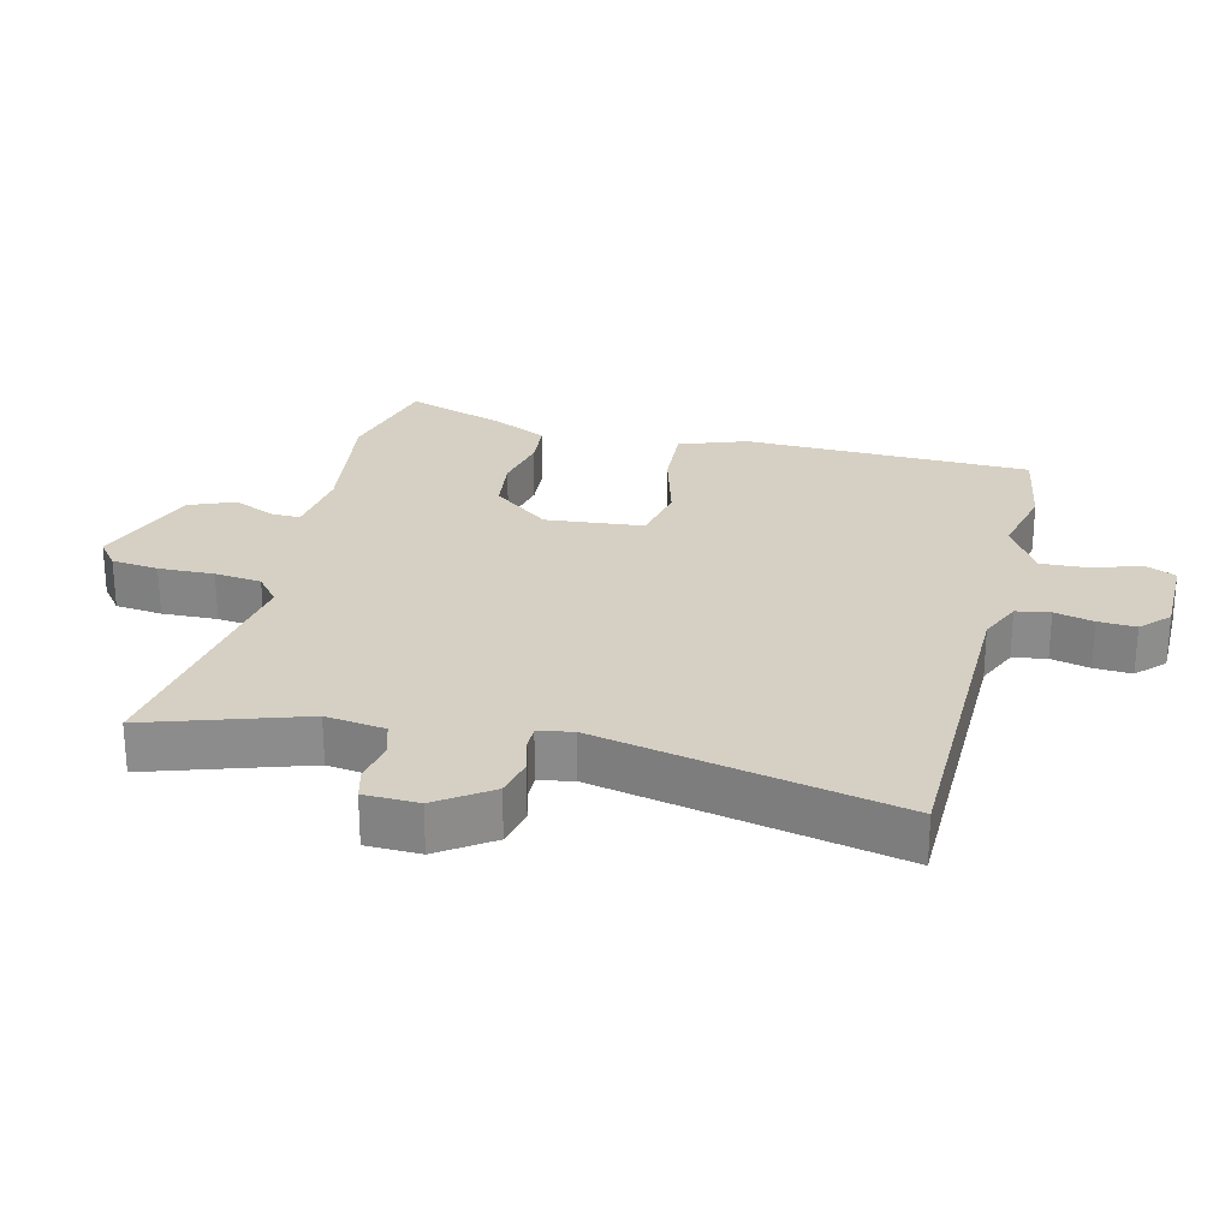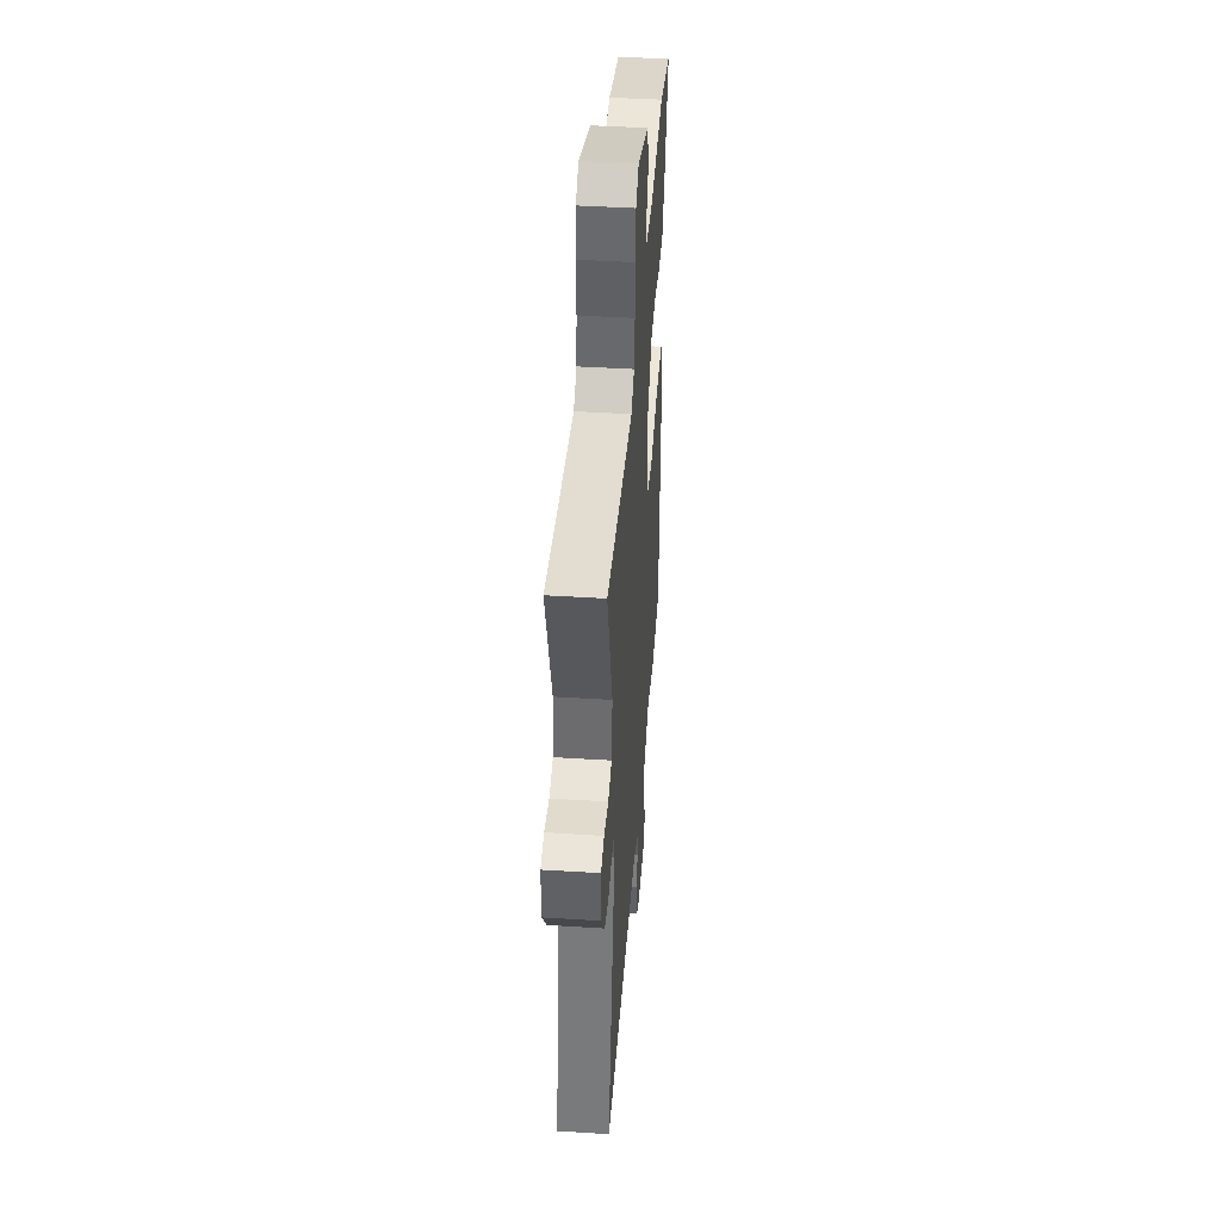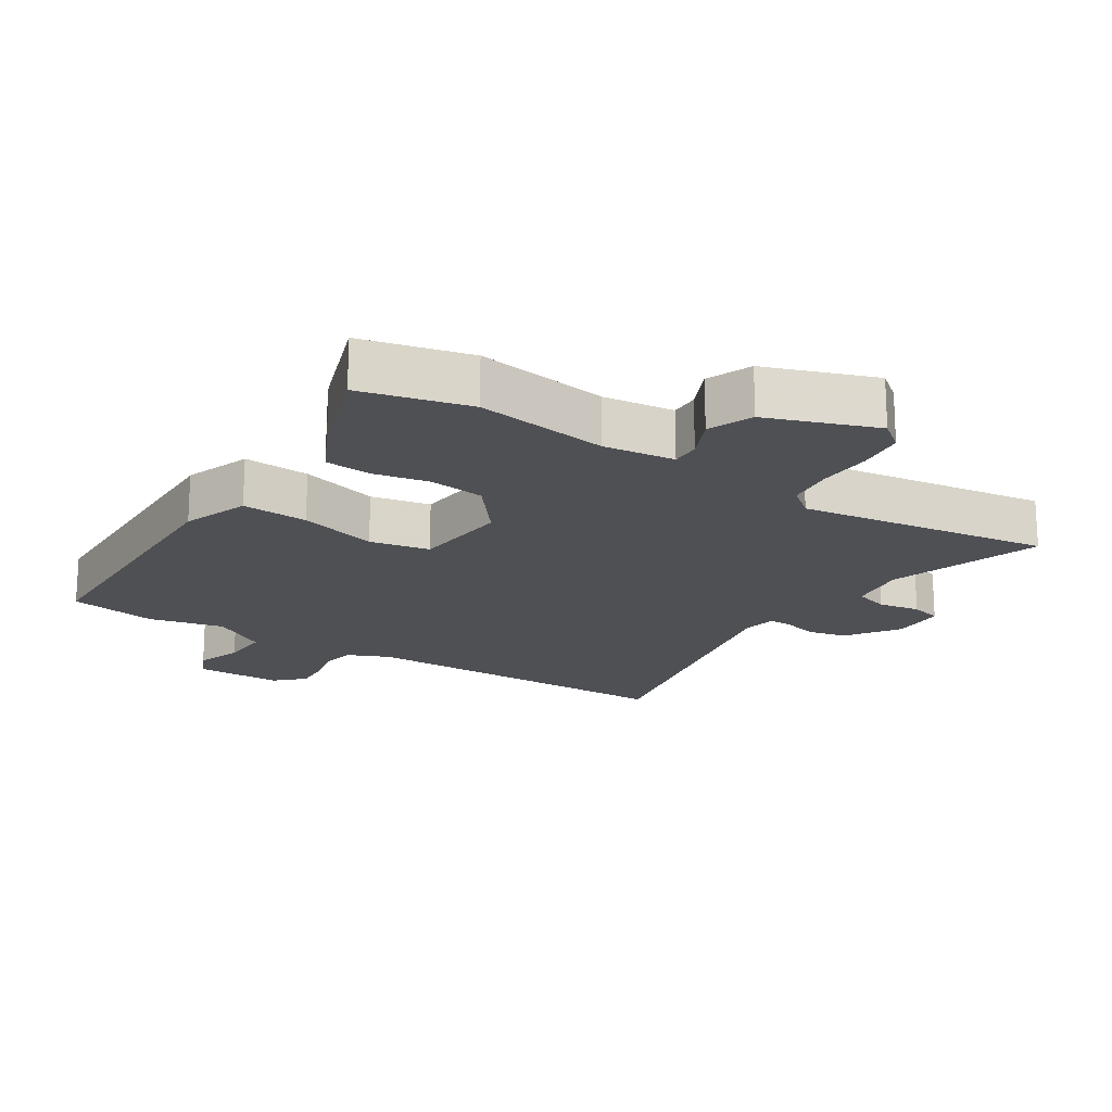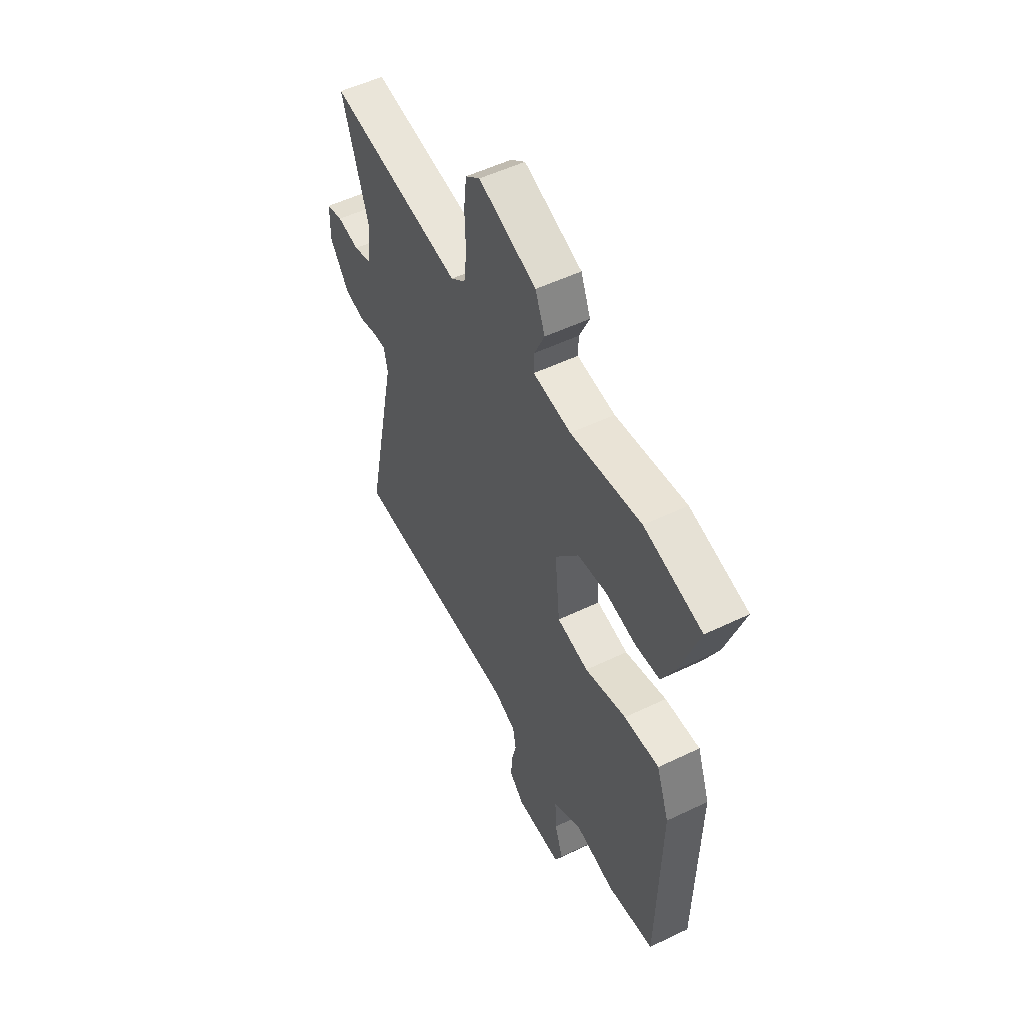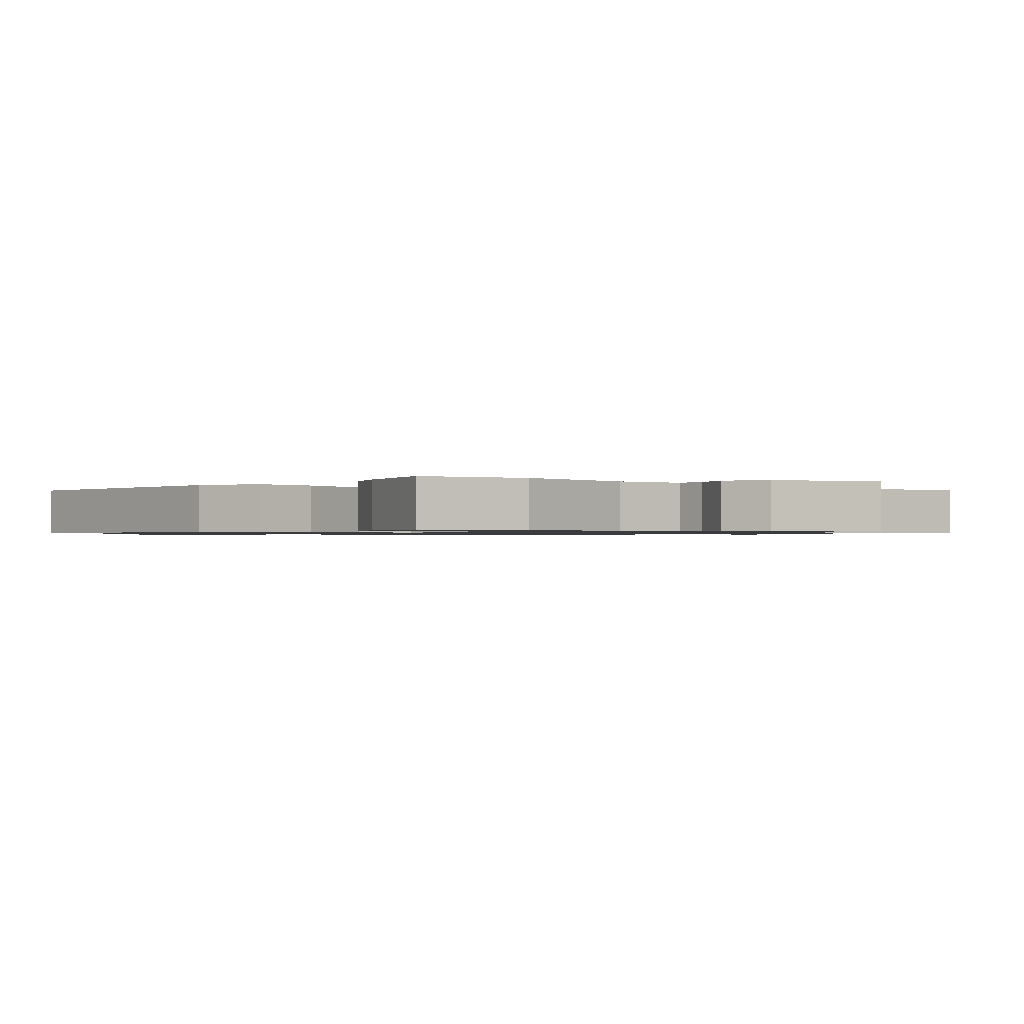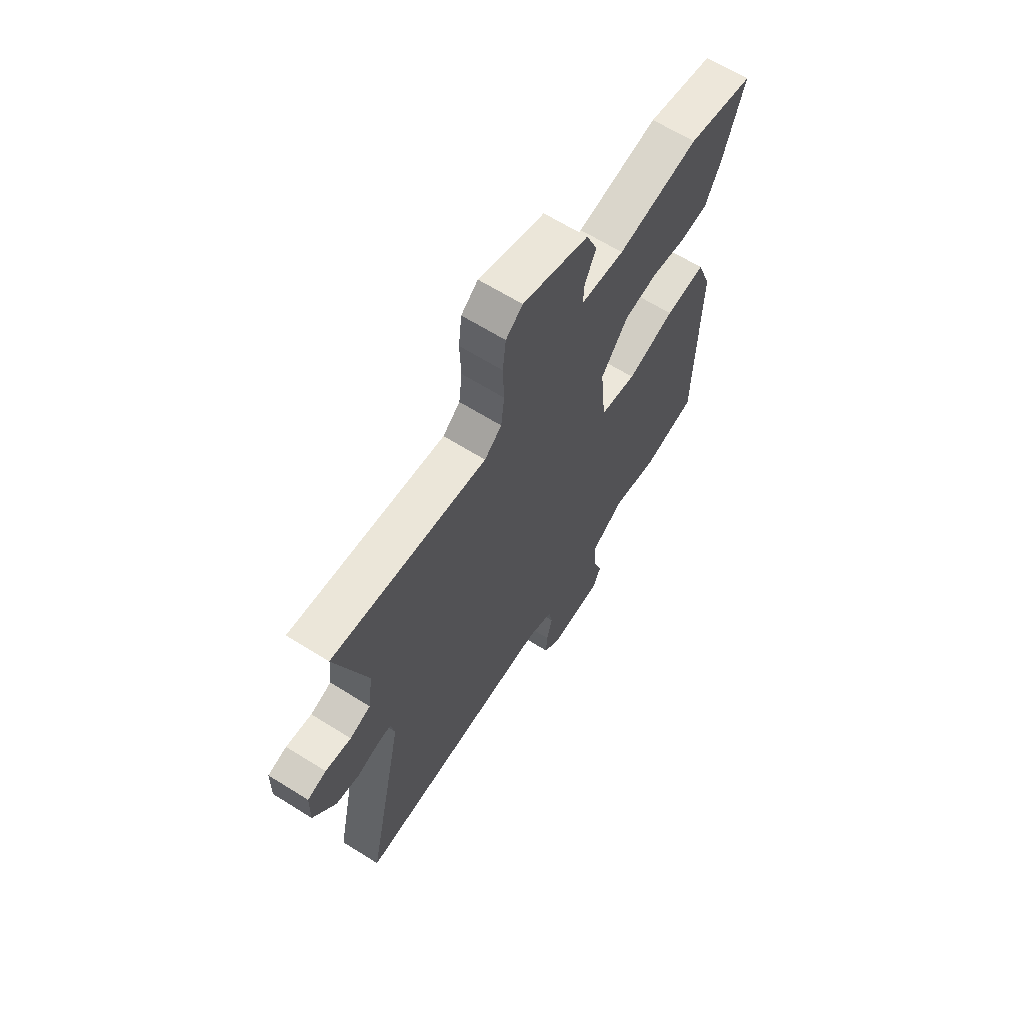
<metadata>
{"format":"obj","ext":"obj","renderer":"f3d","projection":"perspective","resolution":1024,"background":"white","views":[{"elev":26.0,"azim":104.0,"up":"+Y"},{"elev":43.3,"azim":94.3,"up":"+Z"},{"elev":-18.8,"azim":-32.6,"up":"+Y"},{"elev":53.1,"azim":-117.2,"up":"+Z"},{"elev":-0.9,"azim":-42.5,"up":"+Y"},{"elev":65.1,"azim":122.2,"up":"+Z"}]}
</metadata>
<code>
v -0.558 0.07 0.486
v -0.392 0.07 0.526
v -0.189 0.07 0.496
v -0.08 0.07 0.509
v -0.081 0.07 0.553
v -0.11 0.07 0.617
v -0.082 0.07 0.685
v 0.084 0.07 0.745
v 0.126 0.07 0.712
v 0.134 0.07 0.641
v 0.131 0.07 0.557
v 0.139 0.07 0.486
v 0.182 0.07 0.451
v 0.568 0.07 0.506
v 0.491 0.07 0.272
v 0.503 0.07 0.182
v 0.555 0.07 0.166
v 0.619 0.07 0.177
v 0.666 0.07 0.165
v 0.668 0.07 0.083
v 0.612 0.07 0.003
v 0.553 0.07 -0.01
v 0.5 0.07 0.004
v 0.464 0.07 0.005
v 0.454 0.07 -0.047
v 0.549 0.07 -0.499
v 0.047 0.07 -0.503
v -0.018 0.07 -0.531
v -0.027 0.07 -0.582
v -0.013 0.07 -0.641
v -0.01 0.07 -0.698
v -0.052 0.07 -0.738
v -0.186 0.07 -0.738
v -0.207 0.07 -0.691
v -0.183 0.07 -0.62
v -0.179 0.07 -0.547
v -0.263 0.07 -0.496
v -0.378 0.07 -0.522
v -0.513 0.07 -0.498
v -0.521 0.07 -0.063
v -0.484 0.07 0.038
v -0.383 0.07 0.032
v -0.263 0.07 -0.002
v -0.172 0.07 0.016
v -0.157 0.07 0.164
v -0.225 0.07 0.251
v -0.31 0.07 0.262
v -0.396 0.07 0.245
v -0.466 0.07 0.251
v -0.505 0.07 0.33
v -0.558 0 0.486
v -0.392 0 0.526
v -0.189 0 0.496
v -0.08 0 0.509
v -0.081 0 0.553
v -0.11 0 0.617
v -0.082 0 0.685
v 0.084 0 0.745
v 0.126 0 0.712
v 0.134 0 0.641
v 0.131 0 0.557
v 0.139 0 0.486
v 0.182 0 0.451
v 0.568 0 0.506
v 0.491 0 0.272
v 0.503 0 0.182
v 0.555 0 0.166
v 0.619 0 0.177
v 0.666 0 0.165
v 0.668 0 0.083
v 0.612 0 0.003
v 0.553 0 -0.01
v 0.5 0 0.004
v 0.464 0 0.005
v 0.454 0 -0.047
v 0.549 0 -0.499
v 0.047 0 -0.503
v -0.018 0 -0.531
v -0.027 0 -0.582
v -0.013 0 -0.641
v -0.01 0 -0.698
v -0.052 0 -0.738
v -0.186 0 -0.738
v -0.207 0 -0.691
v -0.183 0 -0.62
v -0.179 0 -0.547
v -0.263 0 -0.496
v -0.378 0 -0.522
v -0.513 0 -0.498
v -0.521 0 -0.063
v -0.484 0 0.038
v -0.383 0 0.032
v -0.263 0 -0.002
v -0.172 0 0.016
v -0.157 0 0.164
v -0.225 0 0.251
v -0.31 0 0.262
v -0.396 0 0.245
v -0.466 0 0.251
v -0.505 0 0.33
f 47 48 49 50
f 46 47 50 1
f 40 41 42 43
f 40 43 44
f 37 38 39 40
f 36 37 40 44
f 32 33 34 35
f 32 35 36
f 29 30 31 32
f 29 32 36 44
f 25 26 27
f 24 25 27 28
f 20 21 22 23
f 20 23 24
f 17 18 19 20
f 16 17 20 24
f 15 16 24 28
f 13 14 15 28
f 8 9 10 11
f 8 11 12
f 5 6 7 8
f 4 5 8 12
f 3 4 12 13
f 46 1 2 3
f 45 46 3 13
f 28 29 44 45
f 13 28 45
f 100 99 98 97
f 51 100 97 96
f 93 92 91 90
f 94 93 90
f 90 89 88 87
f 94 90 87 86
f 85 84 83 82
f 86 85 82
f 82 81 80 79
f 94 86 82 79
f 77 76 75
f 78 77 75 74
f 73 72 71 70
f 74 73 70
f 70 69 68 67
f 74 70 67 66
f 78 74 66 65
f 78 65 64 63
f 61 60 59 58
f 62 61 58
f 58 57 56 55
f 62 58 55 54
f 63 62 54 53
f 53 52 51 96
f 63 53 96 95
f 95 94 79 78
f 95 78 63
f 1 51 52 2
f 2 52 53 3
f 3 53 54 4
f 4 54 55 5
f 5 55 56 6
f 6 56 57 7
f 7 57 58 8
f 8 58 59 9
f 9 59 60 10
f 10 60 61 11
f 11 61 62 12
f 12 62 63 13
f 13 63 64 14
f 14 64 65 15
f 15 65 66 16
f 16 66 67 17
f 17 67 68 18
f 18 68 69 19
f 19 69 70 20
f 20 70 71 21
f 21 71 72 22
f 22 72 73 23
f 23 73 74 24
f 24 74 75 25
f 25 75 76 26
f 26 76 77 27
f 27 77 78 28
f 28 78 79 29
f 29 79 80 30
f 30 80 81 31
f 31 81 82 32
f 32 82 83 33
f 33 83 84 34
f 34 84 85 35
f 35 85 86 36
f 36 86 87 37
f 37 87 88 38
f 38 88 89 39
f 39 89 90 40
f 40 90 91 41
f 41 91 92 42
f 42 92 93 43
f 43 93 94 44
f 44 94 95 45
f 45 95 96 46
f 46 96 97 47
f 47 97 98 48
f 48 98 99 49
f 49 99 100 50
f 50 100 51 1

</code>
